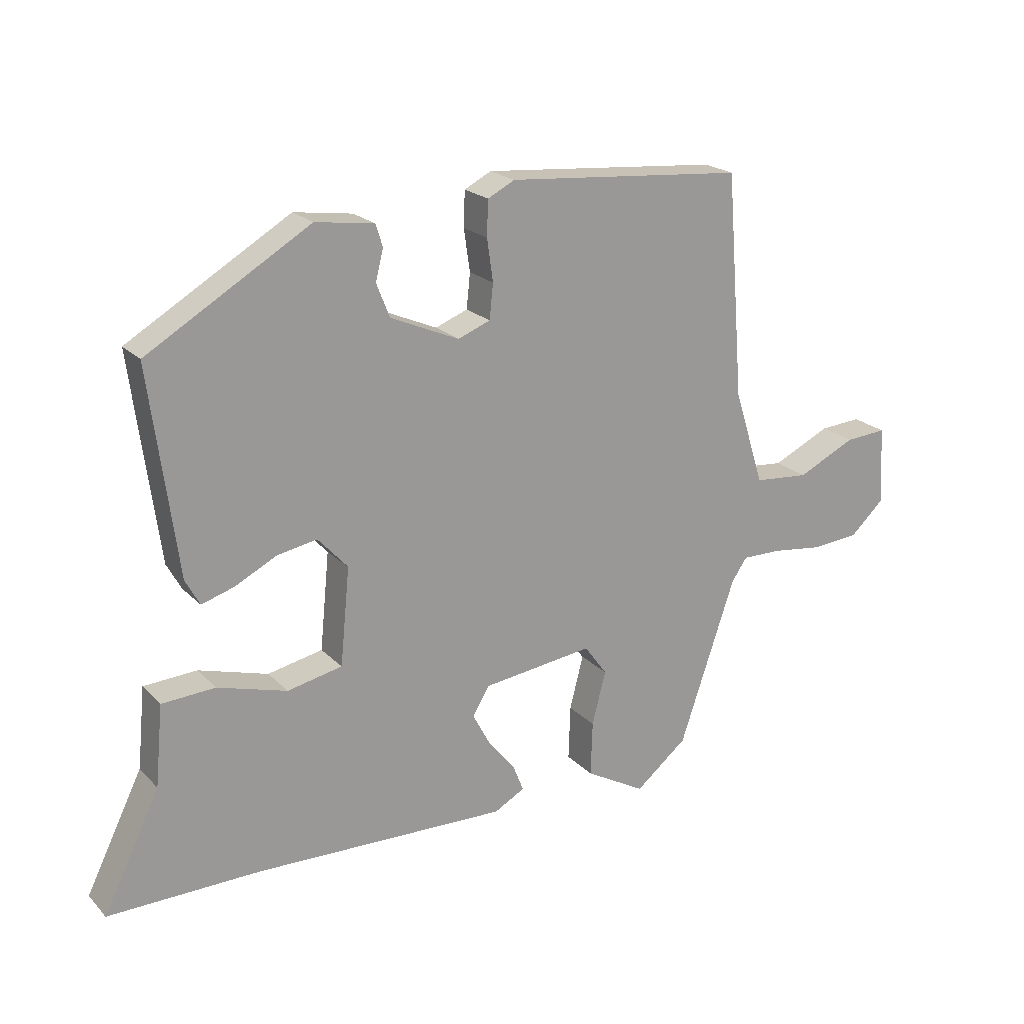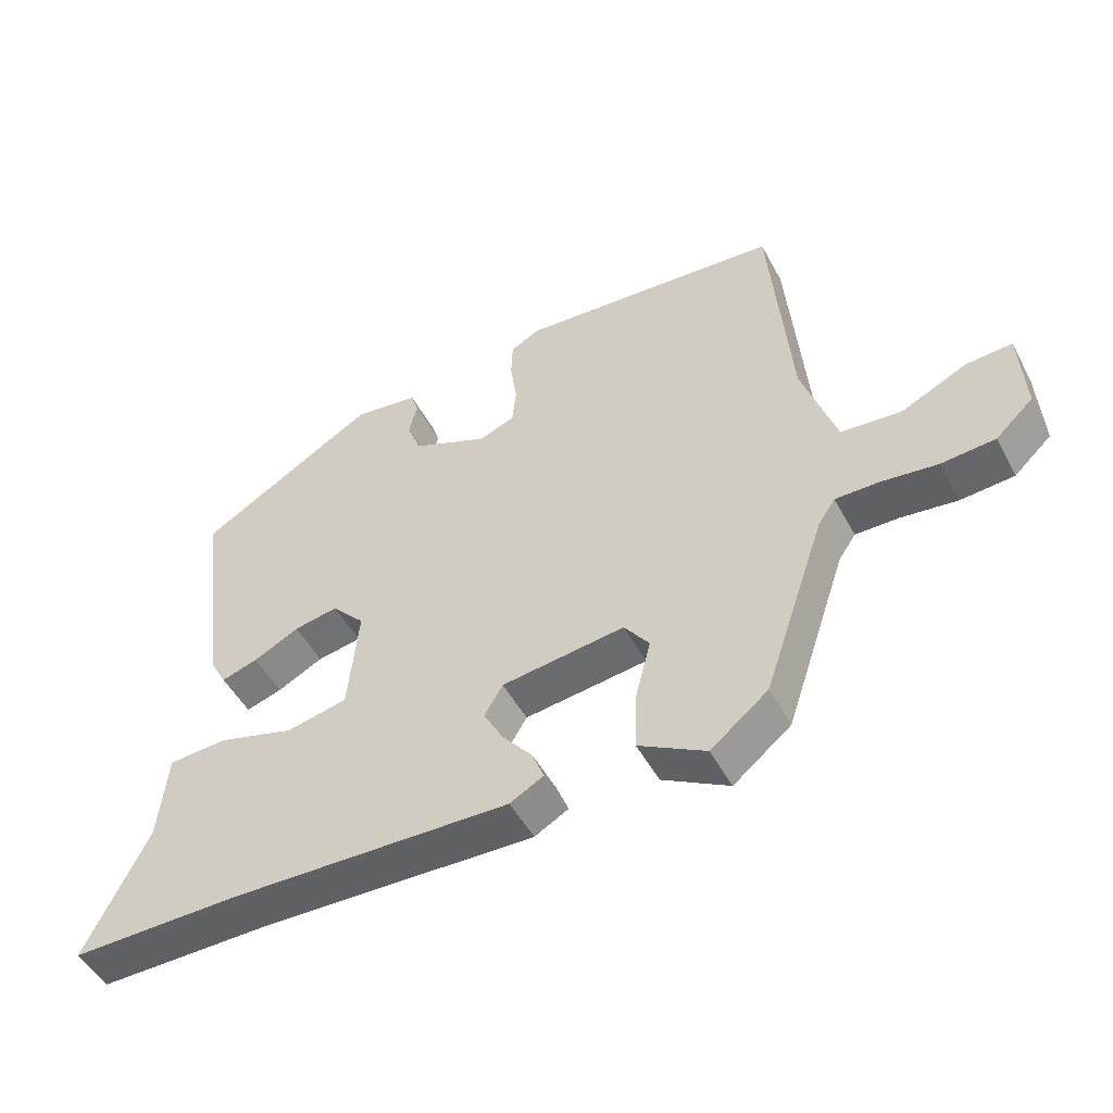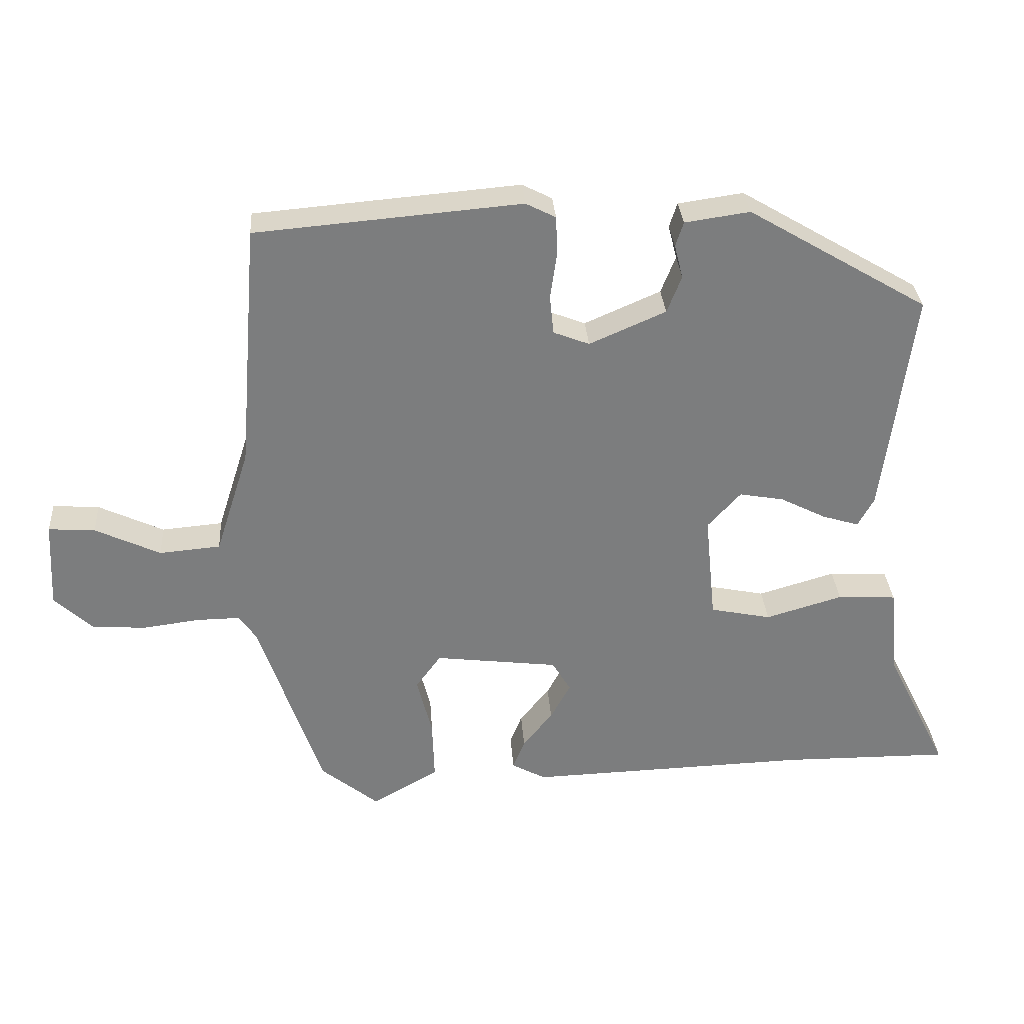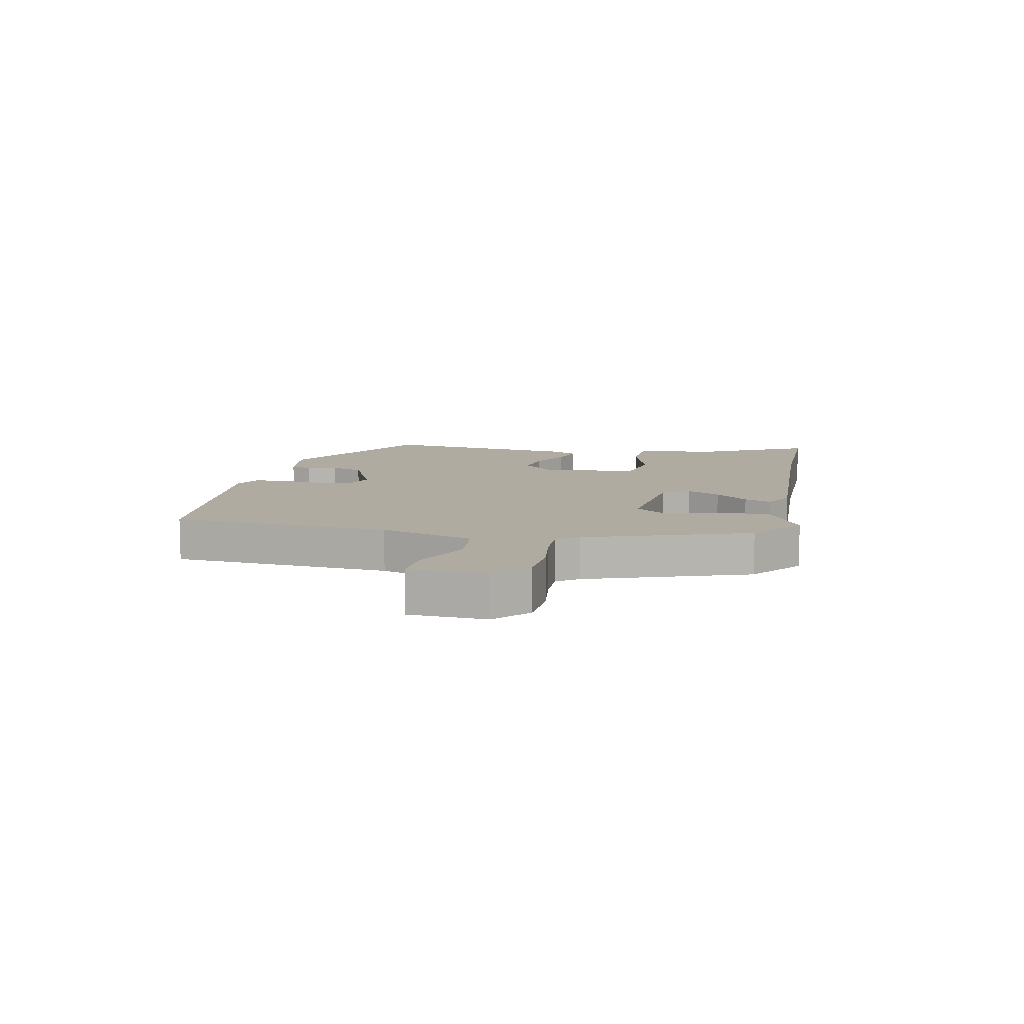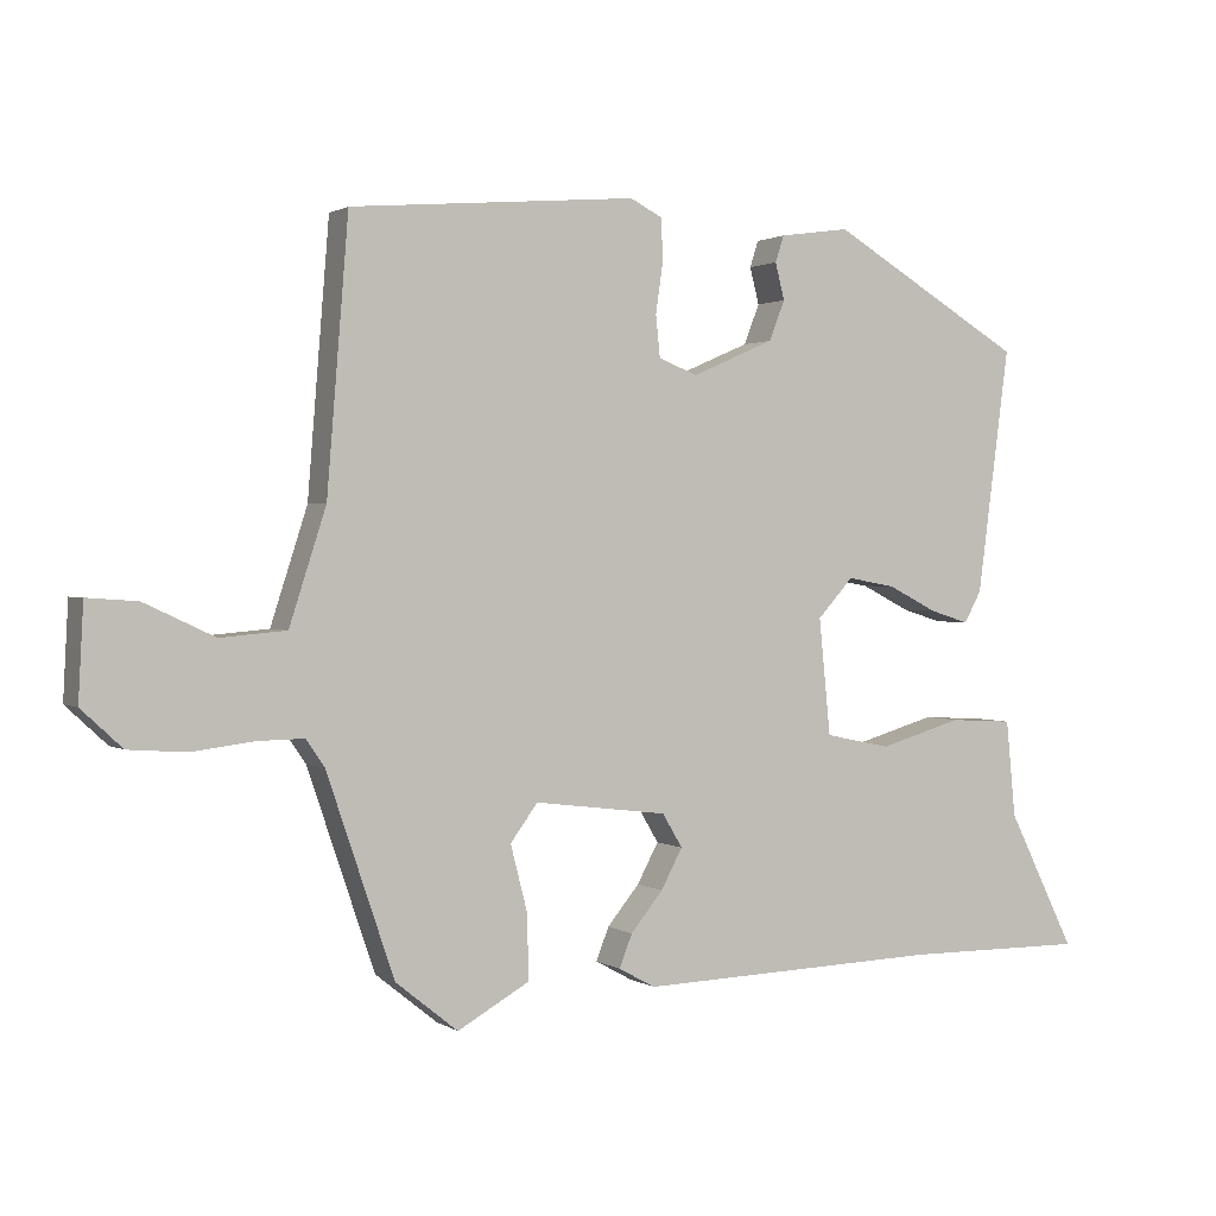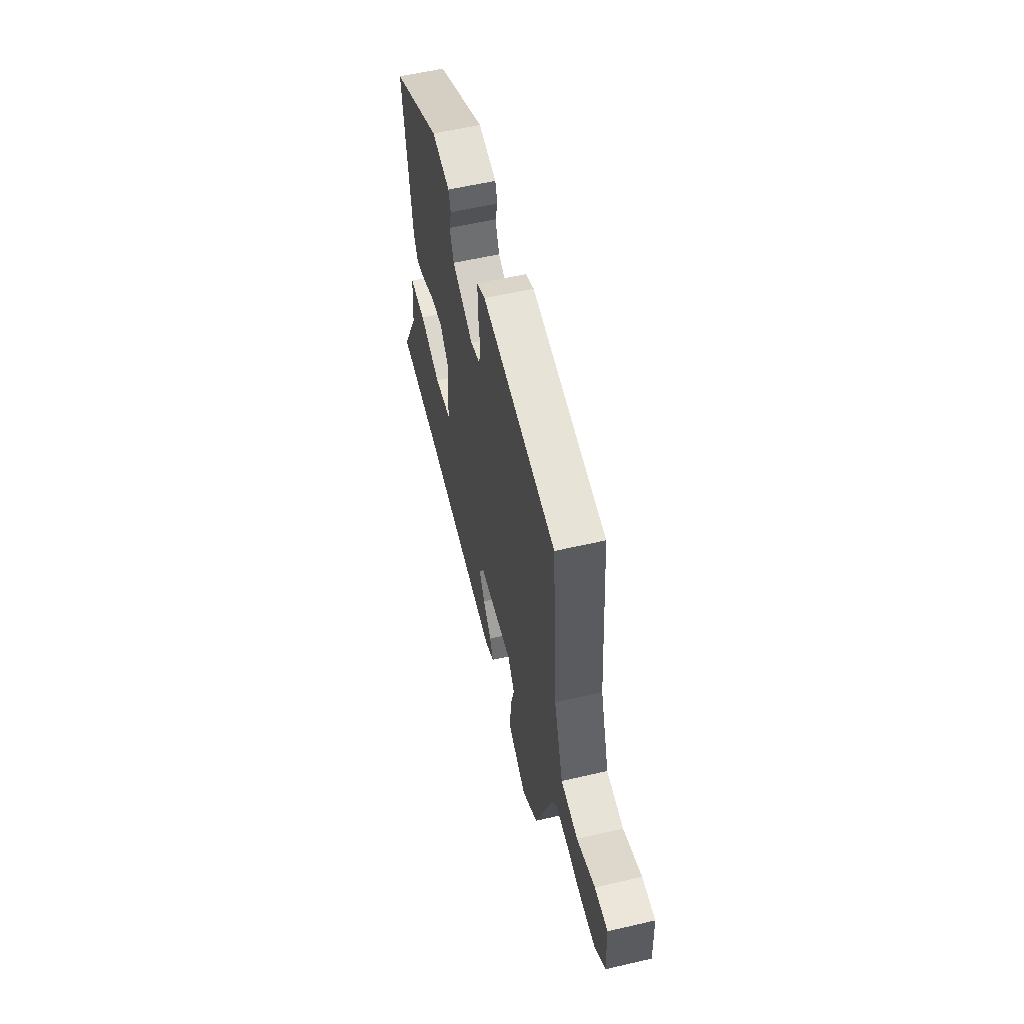
<metadata>
{"format":"obj","ext":"obj","renderer":"f3d","projection":"perspective","resolution":1024,"background":"white","views":[{"elev":21.1,"azim":-30.7,"up":"+Z"},{"elev":-49.9,"azim":27.5,"up":"+Z"},{"elev":31.3,"azim":176.0,"up":"+Z"},{"elev":9.8,"azim":101.2,"up":"+Y"},{"elev":1.3,"azim":153.5,"up":"+Z"},{"elev":57.9,"azim":76.5,"up":"+Z"}]}
</metadata>
<code>
v -0.358 0.07 -0.499
v -0.613 0.07 -0.501
v -0.518 0.07 -0.309
v -0.505 0.07 -0.174
v -0.416 0.07 -0.169
v -0.3 0.07 -0.203
v -0.208 0.07 -0.184
v -0.192 0.07 -0.022
v -0.242 0.07 0.033
v -0.309 0.07 0.021
v -0.378 0.07 -0.014
v -0.433 0.07 -0.031
v -0.457 0.07 0.013
v -0.502 0.07 0.355
v -0.231 0.07 0.515
v -0.133 0.07 0.501
v -0.121 0.07 0.464
v -0.134 0.07 0.413
v -0.112 0.07 0.357
v 0.003 0.07 0.307
v 0.057 0.07 0.328
v 0.063 0.07 0.386
v 0.053 0.07 0.456
v 0.055 0.07 0.515
v 0.1 0.07 0.538
v 0.499 0.07 0.504
v 0.529 0.07 0.131
v 0.58 0.07 -0.028
v 0.672 0.07 -0.036
v 0.77 0.07 0.01
v 0.84 0.07 0.015
v 0.847 0.07 -0.117
v 0.79 0.07 -0.17
v 0.709 0.07 -0.176
v 0.624 0.07 -0.165
v 0.558 0.07 -0.164
v 0.532 0.07 -0.202
v 0.438 0.07 -0.479
v 0.351 0.07 -0.549
v 0.25 0.07 -0.492
v 0.253 0.07 -0.4
v 0.276 0.07 -0.31
v 0.238 0.07 -0.258
v 0.052 0.07 -0.281
v 0.024 0.07 -0.328
v 0.054 0.07 -0.384
v 0.099 0.07 -0.439
v 0.117 0.07 -0.485
v 0.066 0.07 -0.513
v -0.358 0 -0.499
v -0.613 0 -0.501
v -0.518 0 -0.309
v -0.505 0 -0.174
v -0.416 0 -0.169
v -0.3 0 -0.203
v -0.208 0 -0.184
v -0.192 0 -0.022
v -0.242 0 0.033
v -0.309 0 0.021
v -0.378 0 -0.014
v -0.433 0 -0.031
v -0.457 0 0.013
v -0.502 0 0.355
v -0.231 0 0.515
v -0.133 0 0.501
v -0.121 0 0.464
v -0.134 0 0.413
v -0.112 0 0.357
v 0.003 0 0.307
v 0.057 0 0.328
v 0.063 0 0.386
v 0.053 0 0.456
v 0.055 0 0.515
v 0.1 0 0.538
v 0.499 0 0.504
v 0.529 0 0.131
v 0.58 0 -0.028
v 0.672 0 -0.036
v 0.77 0 0.01
v 0.84 0 0.015
v 0.847 0 -0.117
v 0.79 0 -0.17
v 0.709 0 -0.176
v 0.624 0 -0.165
v 0.558 0 -0.164
v 0.532 0 -0.202
v 0.438 0 -0.479
v 0.351 0 -0.549
v 0.25 0 -0.492
v 0.253 0 -0.4
v 0.276 0 -0.31
v 0.238 0 -0.258
v 0.052 0 -0.281
v 0.024 0 -0.328
v 0.054 0 -0.384
v 0.099 0 -0.439
v 0.117 0 -0.485
v 0.066 0 -0.513
f 48 49 1
f 47 48 1
f 46 47 1
f 1 2 3
f 46 1 3
f 45 46 3
f 44 45 3 4
f 40 41 42
f 39 40 42
f 38 39 42
f 37 38 42
f 36 37 42 43
f 33 34 35
f 32 33 35
f 31 32 35
f 30 31 35
f 29 30 35
f 28 29 35 36
f 36 43 44
f 28 36 44
f 27 28 44
f 25 26 27
f 24 25 27
f 23 24 27
f 22 23 27
f 16 17 18
f 15 16 18
f 14 15 18
f 13 14 18
f 12 13 18
f 11 12 18
f 10 11 18
f 9 10 18 19
f 8 9 19 20
f 4 5 6
f 44 4 6
f 44 6 7
f 21 22 27 44
f 20 21 44
f 8 20 44
f 7 8 44
f 50 98 97
f 50 97 96
f 50 96 95
f 52 51 50
f 52 50 95
f 52 95 94
f 53 52 94 93
f 91 90 89
f 91 89 88
f 91 88 87
f 91 87 86
f 92 91 86 85
f 84 83 82
f 84 82 81
f 84 81 80
f 84 80 79
f 84 79 78
f 85 84 78 77
f 93 92 85
f 93 85 77
f 93 77 76
f 76 75 74
f 76 74 73
f 76 73 72
f 76 72 71
f 67 66 65
f 67 65 64
f 67 64 63
f 67 63 62
f 67 62 61
f 67 61 60
f 67 60 59
f 68 67 59 58
f 69 68 58 57
f 55 54 53
f 55 53 93
f 56 55 93
f 93 76 71 70
f 93 70 69
f 93 69 57
f 93 57 56
f 1 50 51 2
f 2 51 52 3
f 3 52 53 4
f 4 53 54 5
f 5 54 55 6
f 6 55 56 7
f 7 56 57 8
f 8 57 58 9
f 9 58 59 10
f 10 59 60 11
f 11 60 61 12
f 12 61 62 13
f 13 62 63 14
f 14 63 64 15
f 15 64 65 16
f 16 65 66 17
f 17 66 67 18
f 18 67 68 19
f 19 68 69 20
f 20 69 70 21
f 21 70 71 22
f 22 71 72 23
f 23 72 73 24
f 24 73 74 25
f 25 74 75 26
f 26 75 76 27
f 27 76 77 28
f 28 77 78 29
f 29 78 79 30
f 30 79 80 31
f 31 80 81 32
f 32 81 82 33
f 33 82 83 34
f 34 83 84 35
f 35 84 85 36
f 36 85 86 37
f 37 86 87 38
f 38 87 88 39
f 39 88 89 40
f 40 89 90 41
f 41 90 91 42
f 42 91 92 43
f 43 92 93 44
f 44 93 94 45
f 45 94 95 46
f 46 95 96 47
f 47 96 97 48
f 48 97 98 49
f 49 98 50 1

</code>
